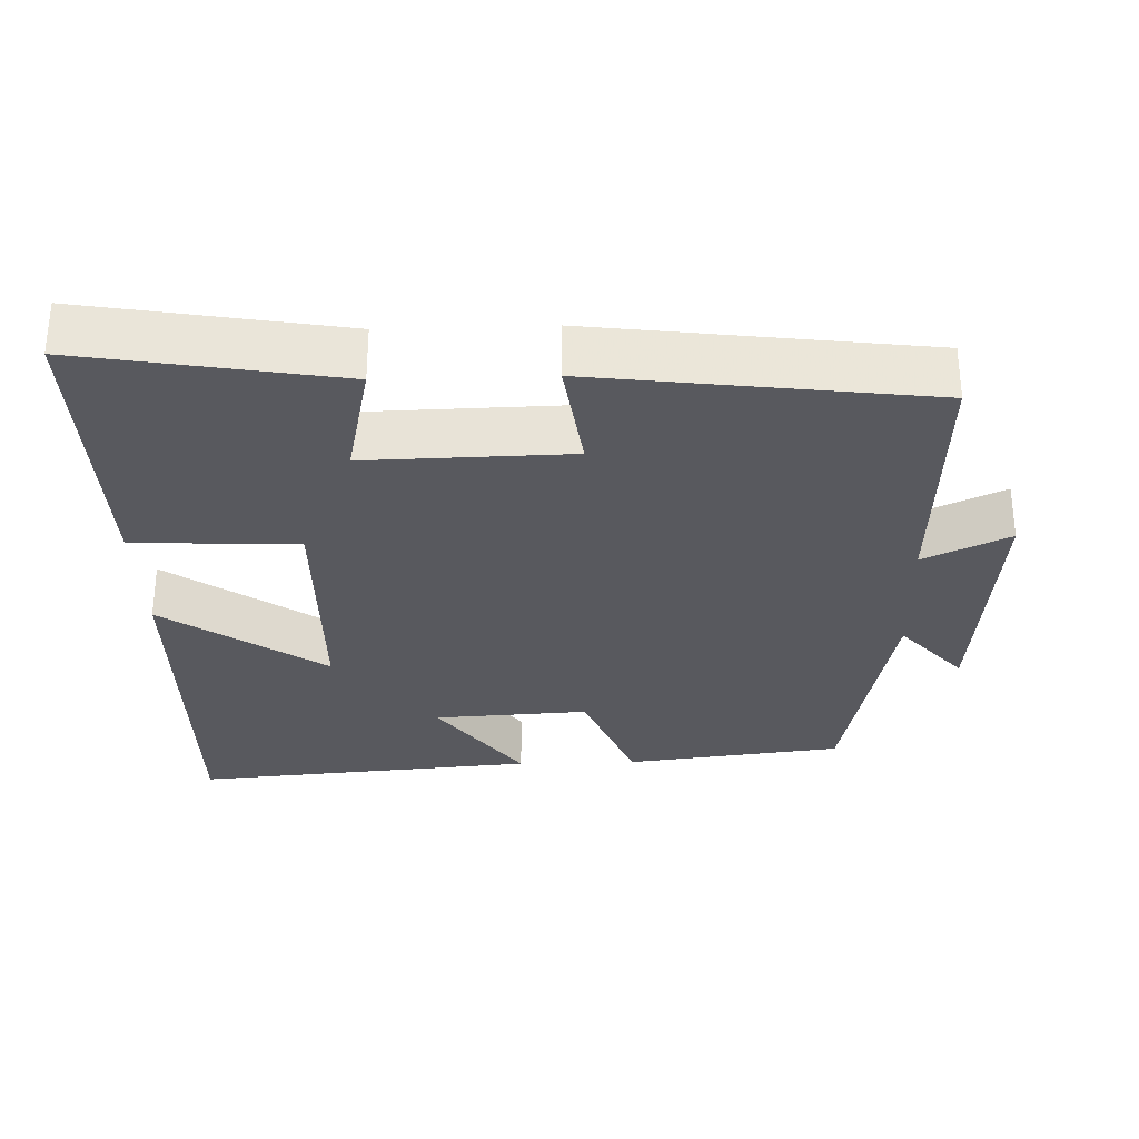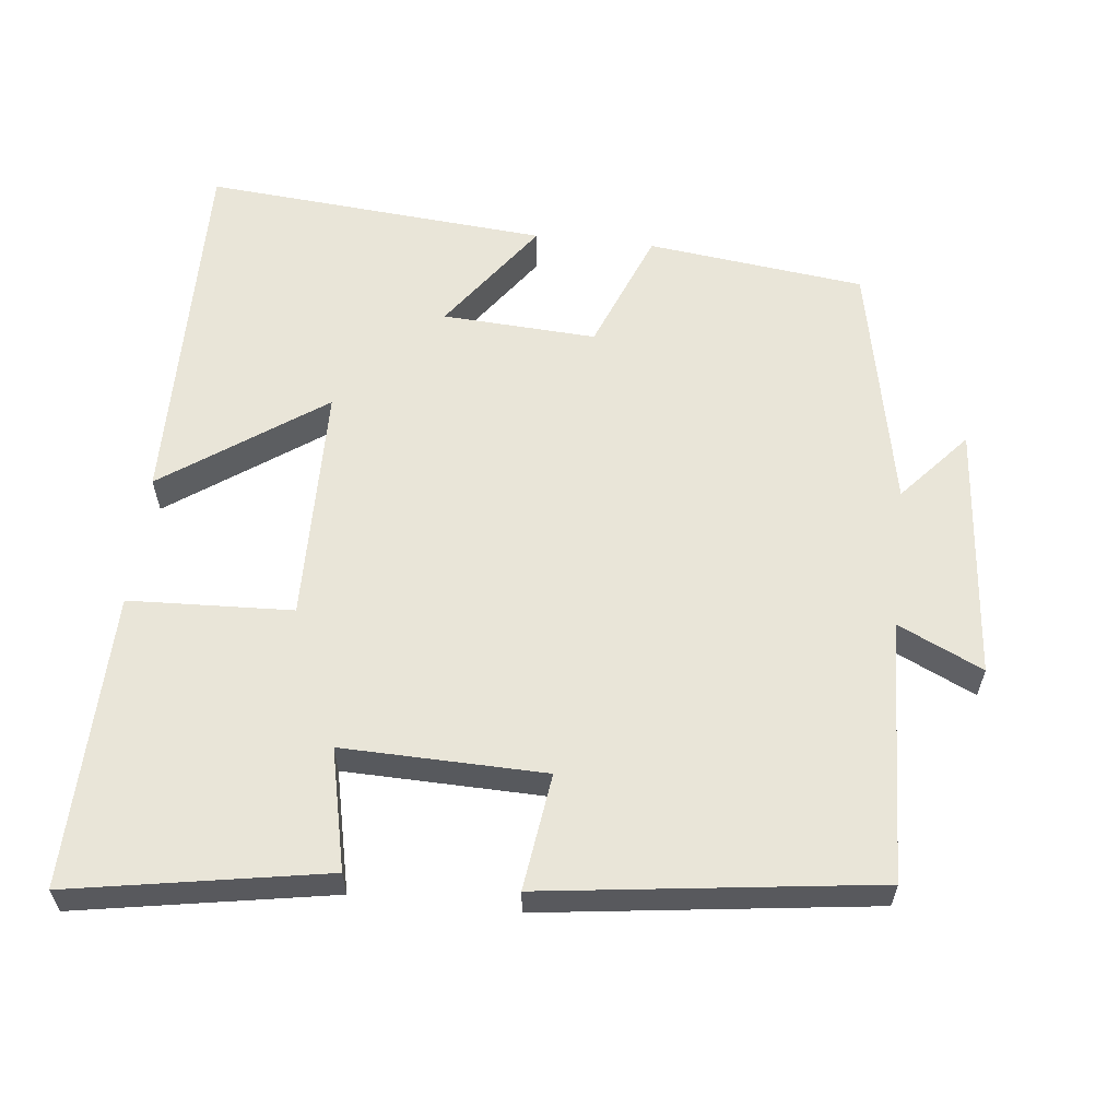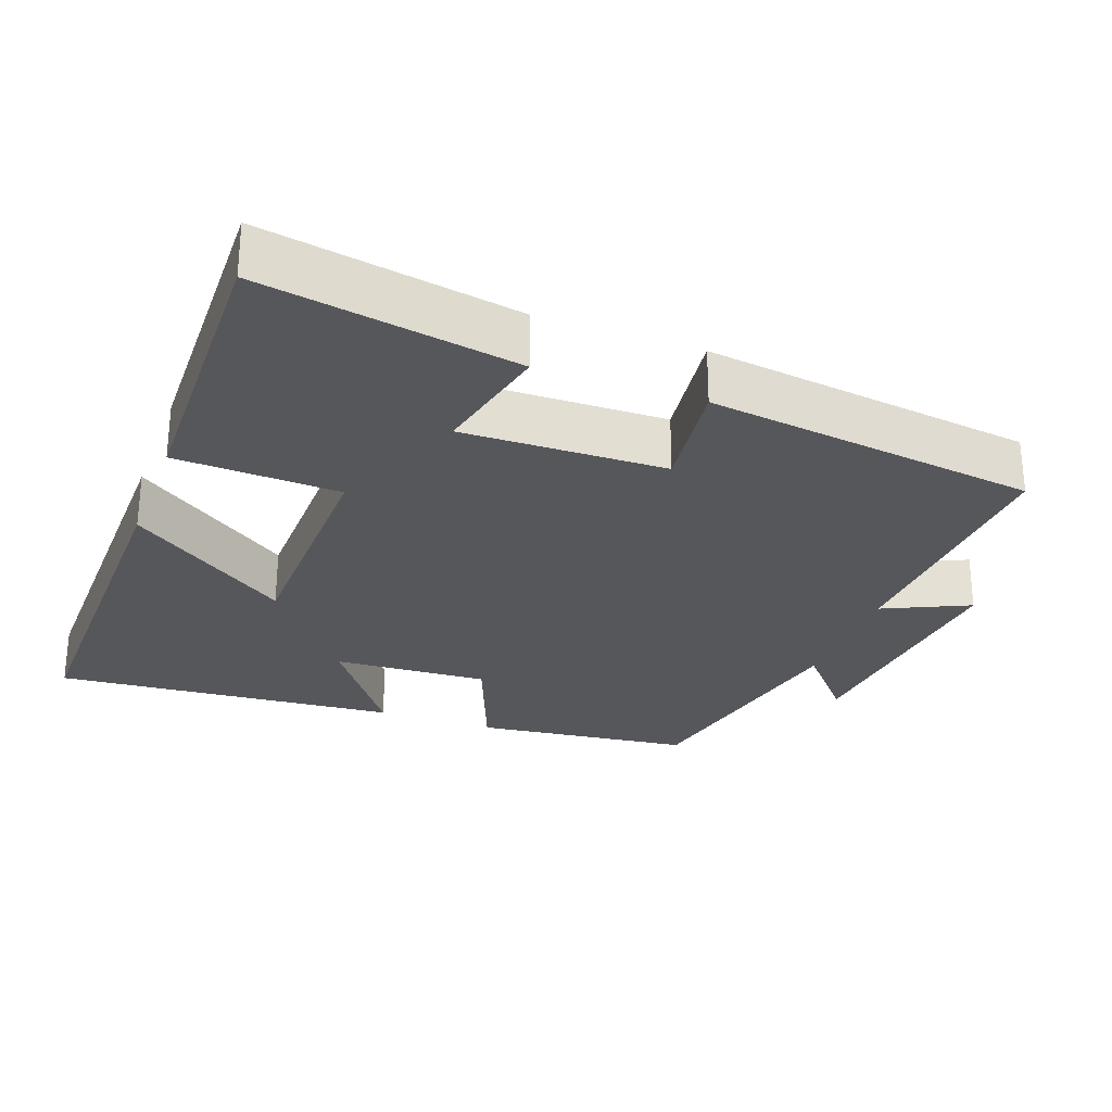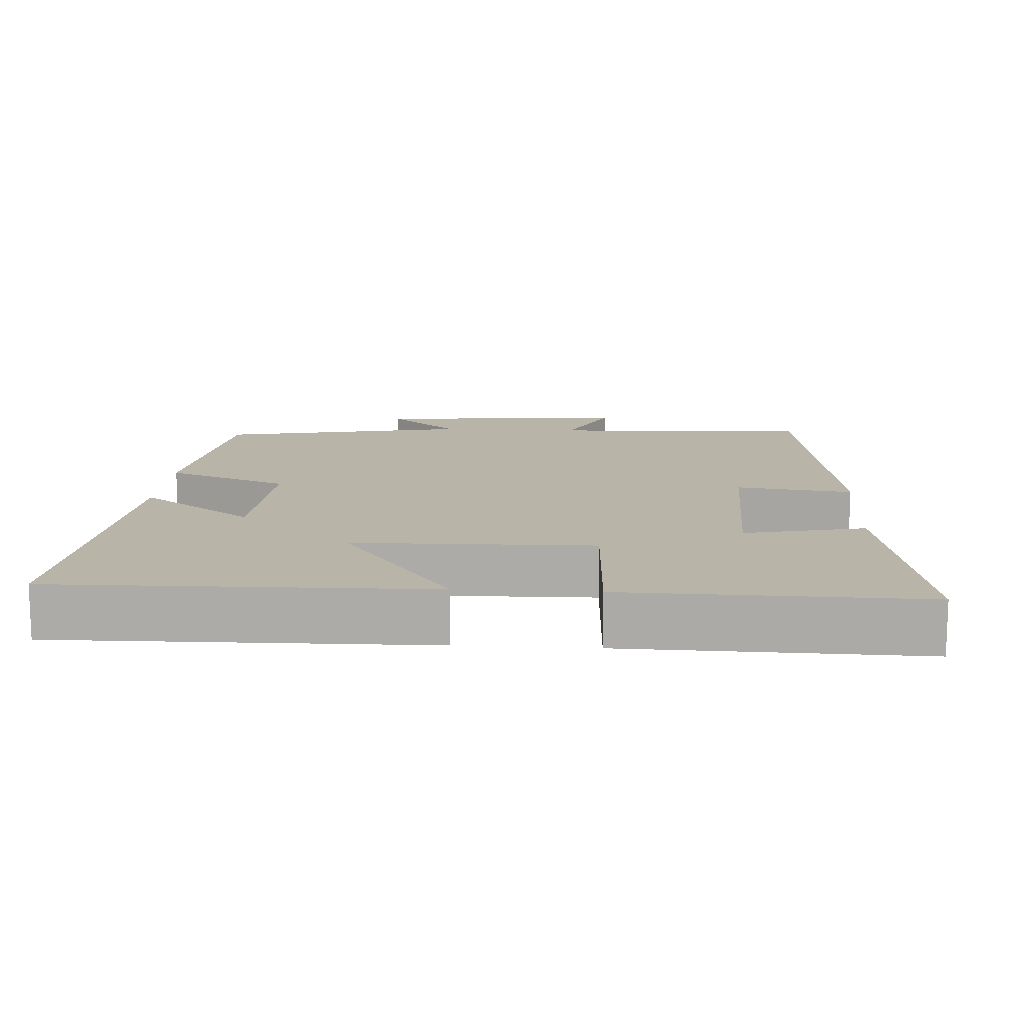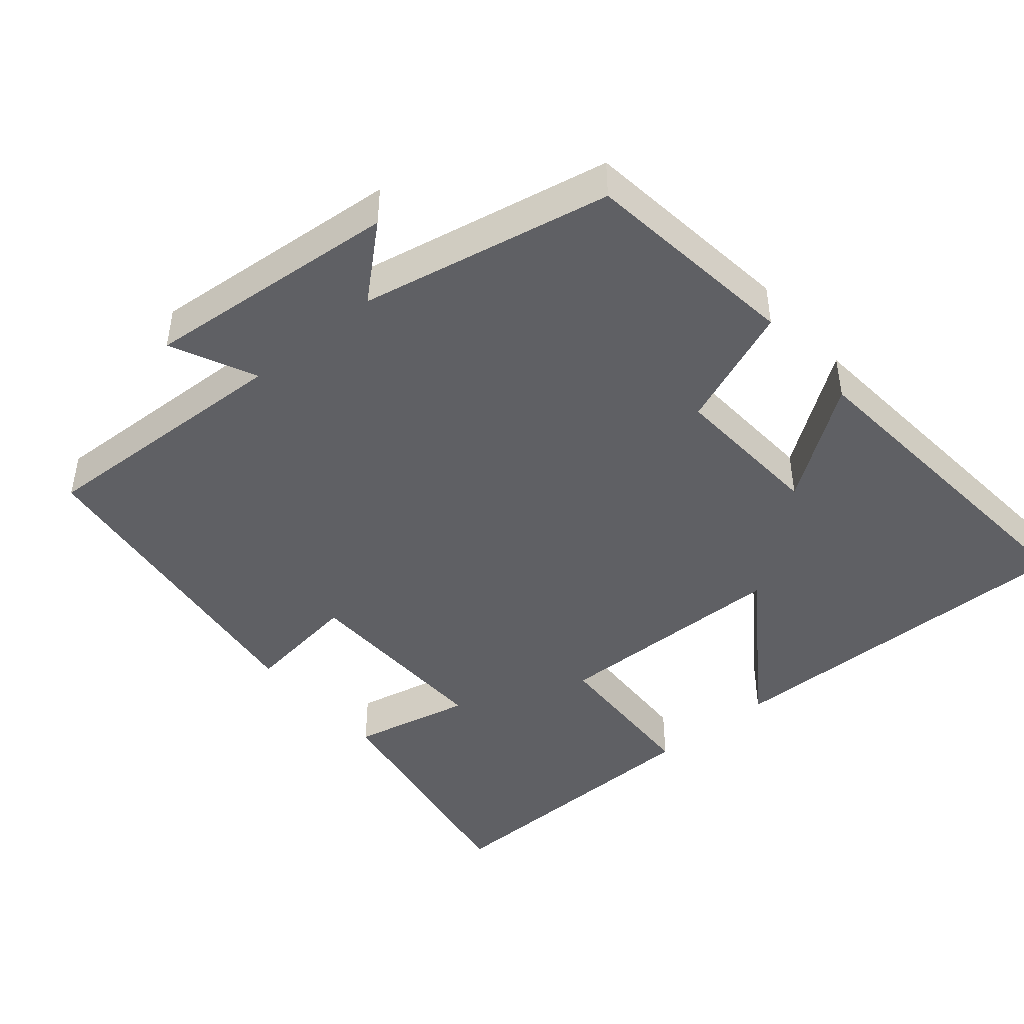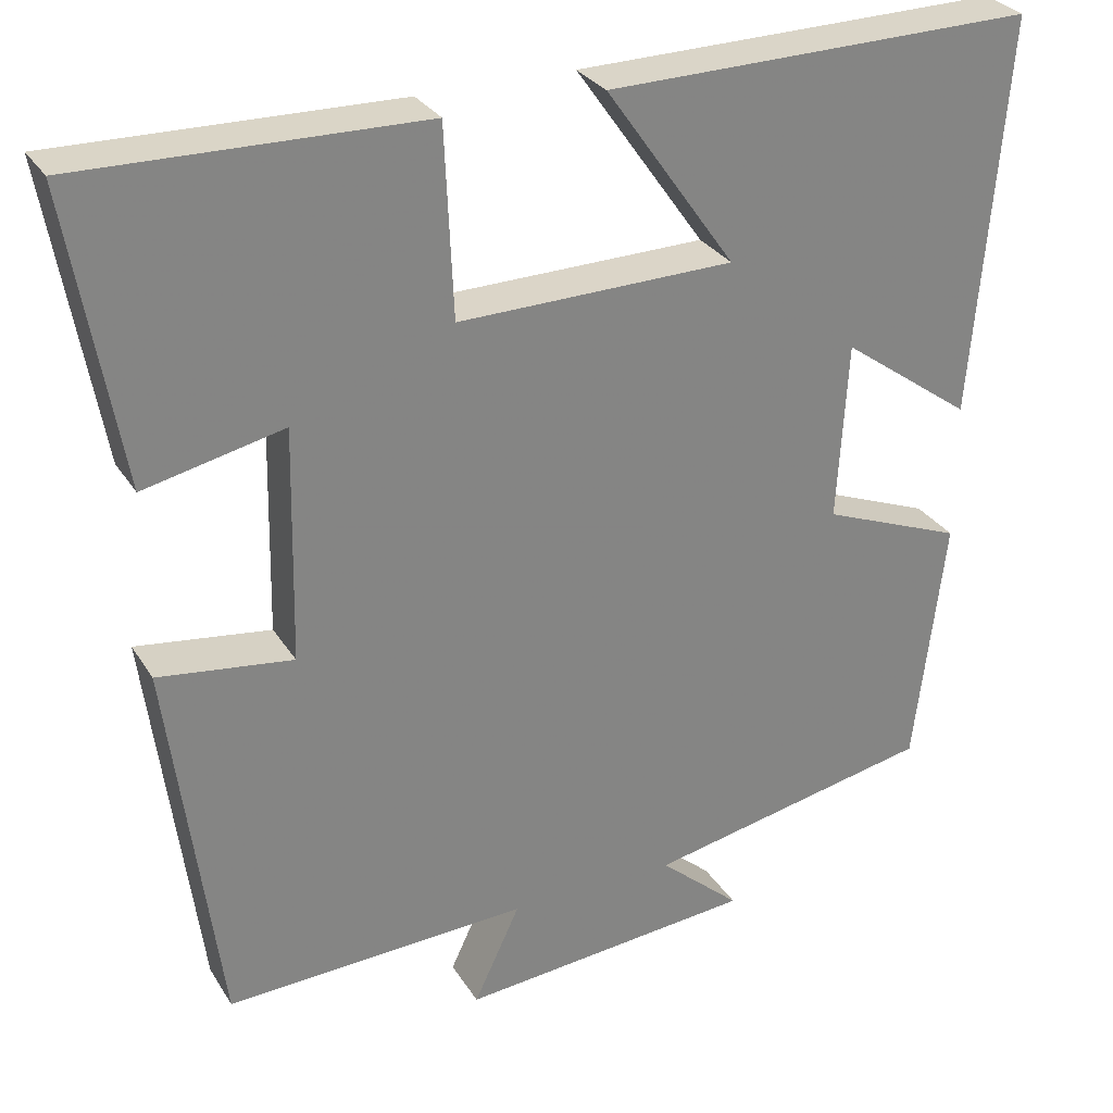
<metadata>
{"format":"obj","ext":"obj","renderer":"f3d","projection":"perspective","resolution":1024,"background":"white","views":[{"elev":-30.4,"azim":91.9,"up":"+Y"},{"elev":59.7,"azim":96.3,"up":"+Y"},{"elev":-27.3,"azim":69.7,"up":"+Y"},{"elev":13.3,"azim":3.6,"up":"+Y"},{"elev":-44.8,"azim":-139.7,"up":"+Y"},{"elev":29.3,"azim":153.9,"up":"+Z"}]}
</metadata>
<code>
v 0.441 0.07 -0.516
v 0.08 0.07 -0.5
v 0.135 0.07 -0.617
v -0.217 0.07 -0.585
v -0.12 0.07 -0.5
v -0.464 0.07 -0.43
v -0.5 0.07 -0.131
v -0.332 0.07 -0.065
v -0.344 0.07 0.147
v -0.5 0.07 0.035
v -0.539 0.07 0.508
v -0.029 0.07 0.5
v -0.183 0.07 0.281
v 0.145 0.07 0.275
v 0.155 0.07 0.5
v 0.561 0.07 0.508
v 0.5 0.07 0.158
v 0.334 0.07 0.195
v 0.34 0.07 -0.083
v 0.5 0.07 -0.062
v 0.441 0 -0.516
v 0.08 0 -0.5
v 0.135 0 -0.617
v -0.217 0 -0.585
v -0.12 0 -0.5
v -0.464 0 -0.43
v -0.5 0 -0.131
v -0.332 0 -0.065
v -0.344 0 0.147
v -0.5 0 0.035
v -0.539 0 0.508
v -0.029 0 0.5
v -0.183 0 0.281
v 0.145 0 0.275
v 0.155 0 0.5
v 0.561 0 0.508
v 0.5 0 0.158
v 0.334 0 0.195
v 0.34 0 -0.083
v 0.5 0 -0.062
f 19 20 1 2
f 18 19 2
f 15 16 17 18
f 14 15 18
f 13 14 18 2
f 10 11 12 13
f 9 10 13
f 8 9 13 2
f 5 6 7 8
f 5 8 2 3
f 3 4 5
f 22 21 40 39
f 22 39 38
f 38 37 36 35
f 38 35 34
f 22 38 34 33
f 33 32 31 30
f 33 30 29
f 22 33 29 28
f 28 27 26 25
f 23 22 28 25
f 25 24 23
f 1 21 22 2
f 2 22 23 3
f 3 23 24 4
f 4 24 25 5
f 5 25 26 6
f 6 26 27 7
f 7 27 28 8
f 8 28 29 9
f 9 29 30 10
f 10 30 31 11
f 11 31 32 12
f 12 32 33 13
f 13 33 34 14
f 14 34 35 15
f 15 35 36 16
f 16 36 37 17
f 17 37 38 18
f 18 38 39 19
f 19 39 40 20
f 20 40 21 1

</code>
